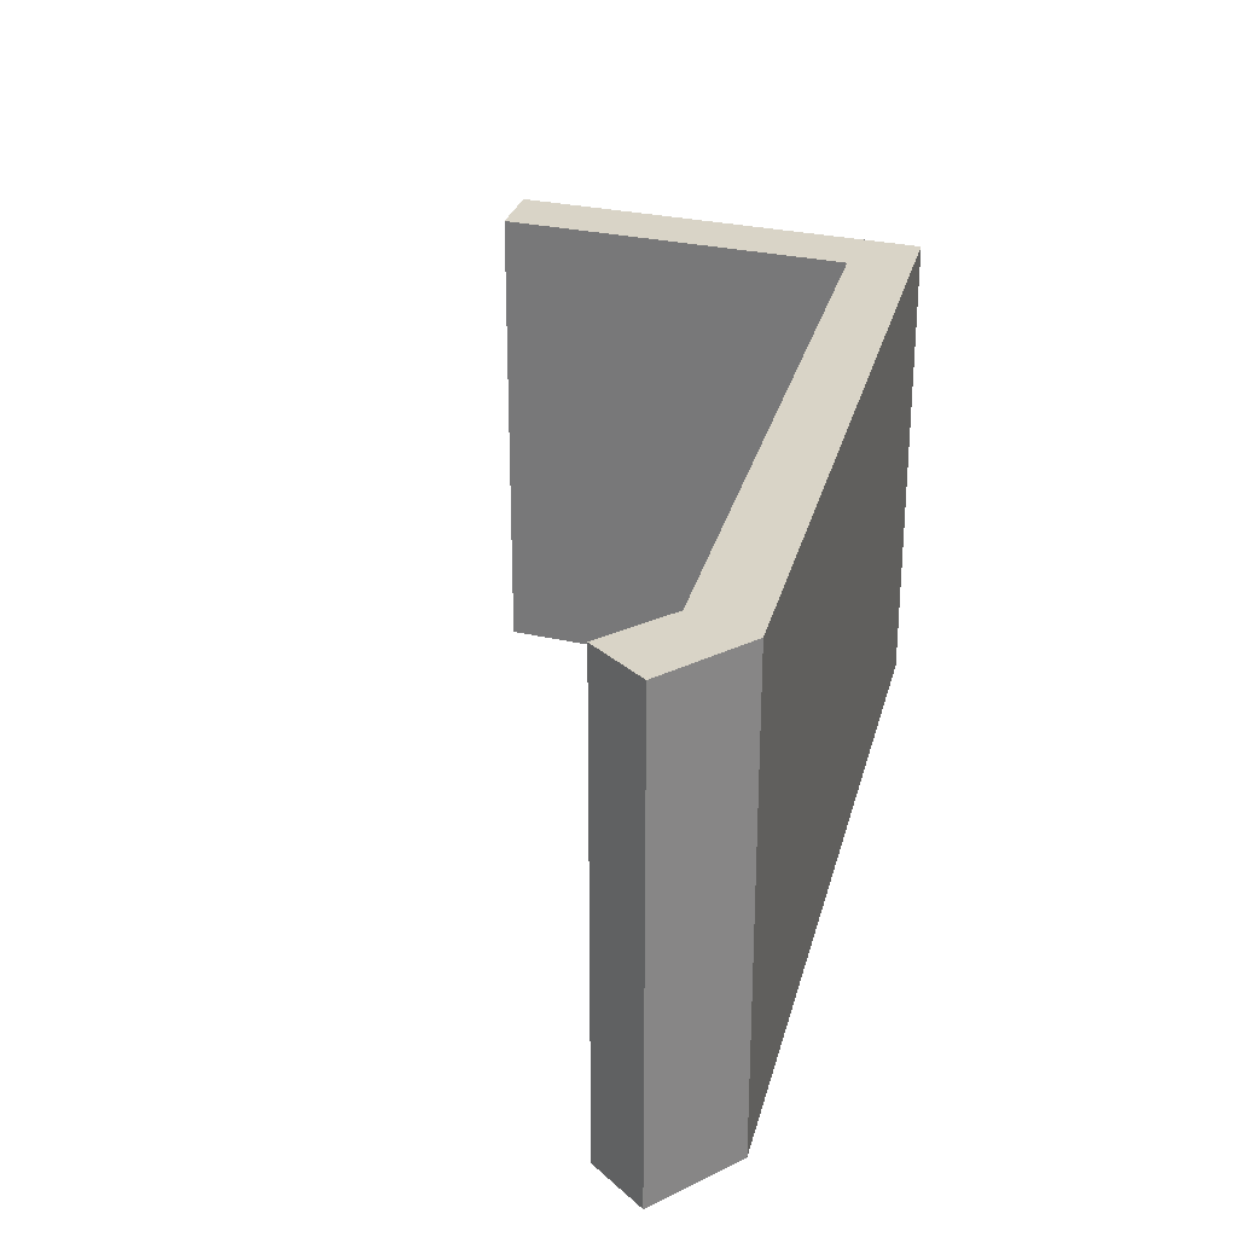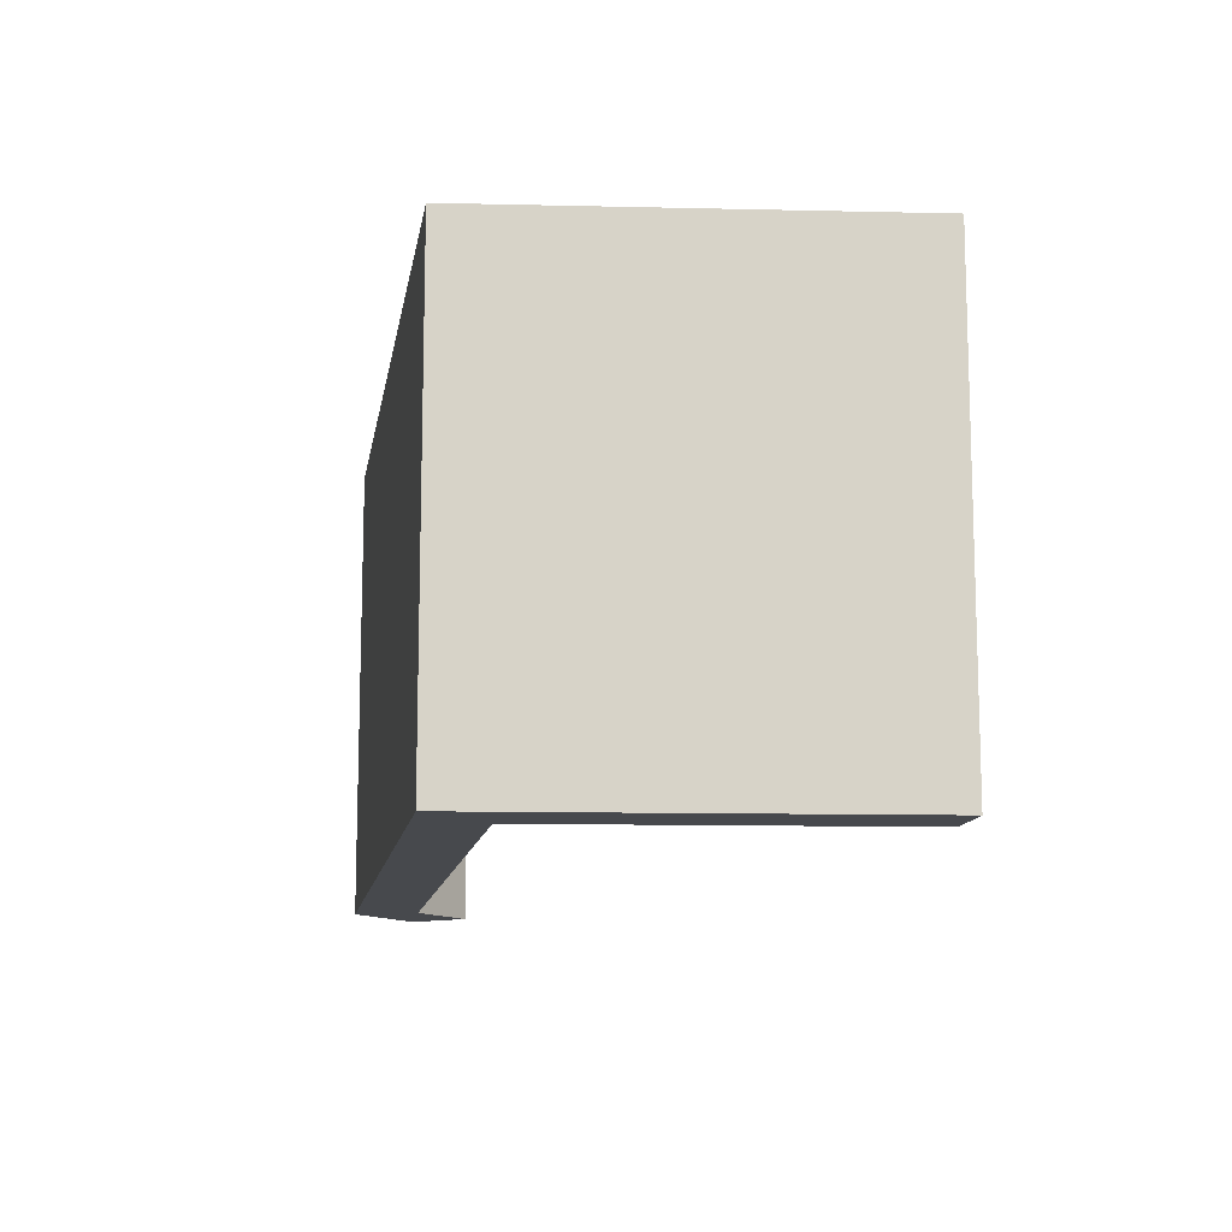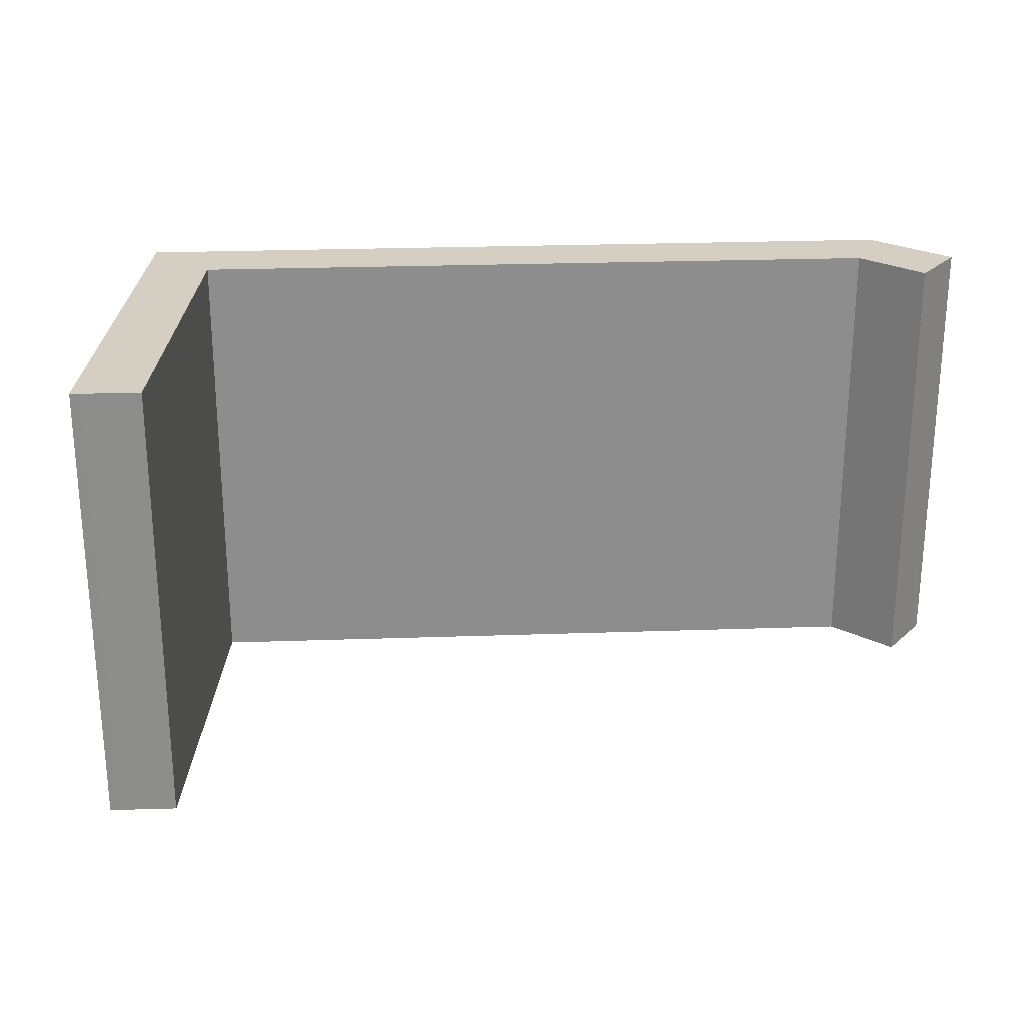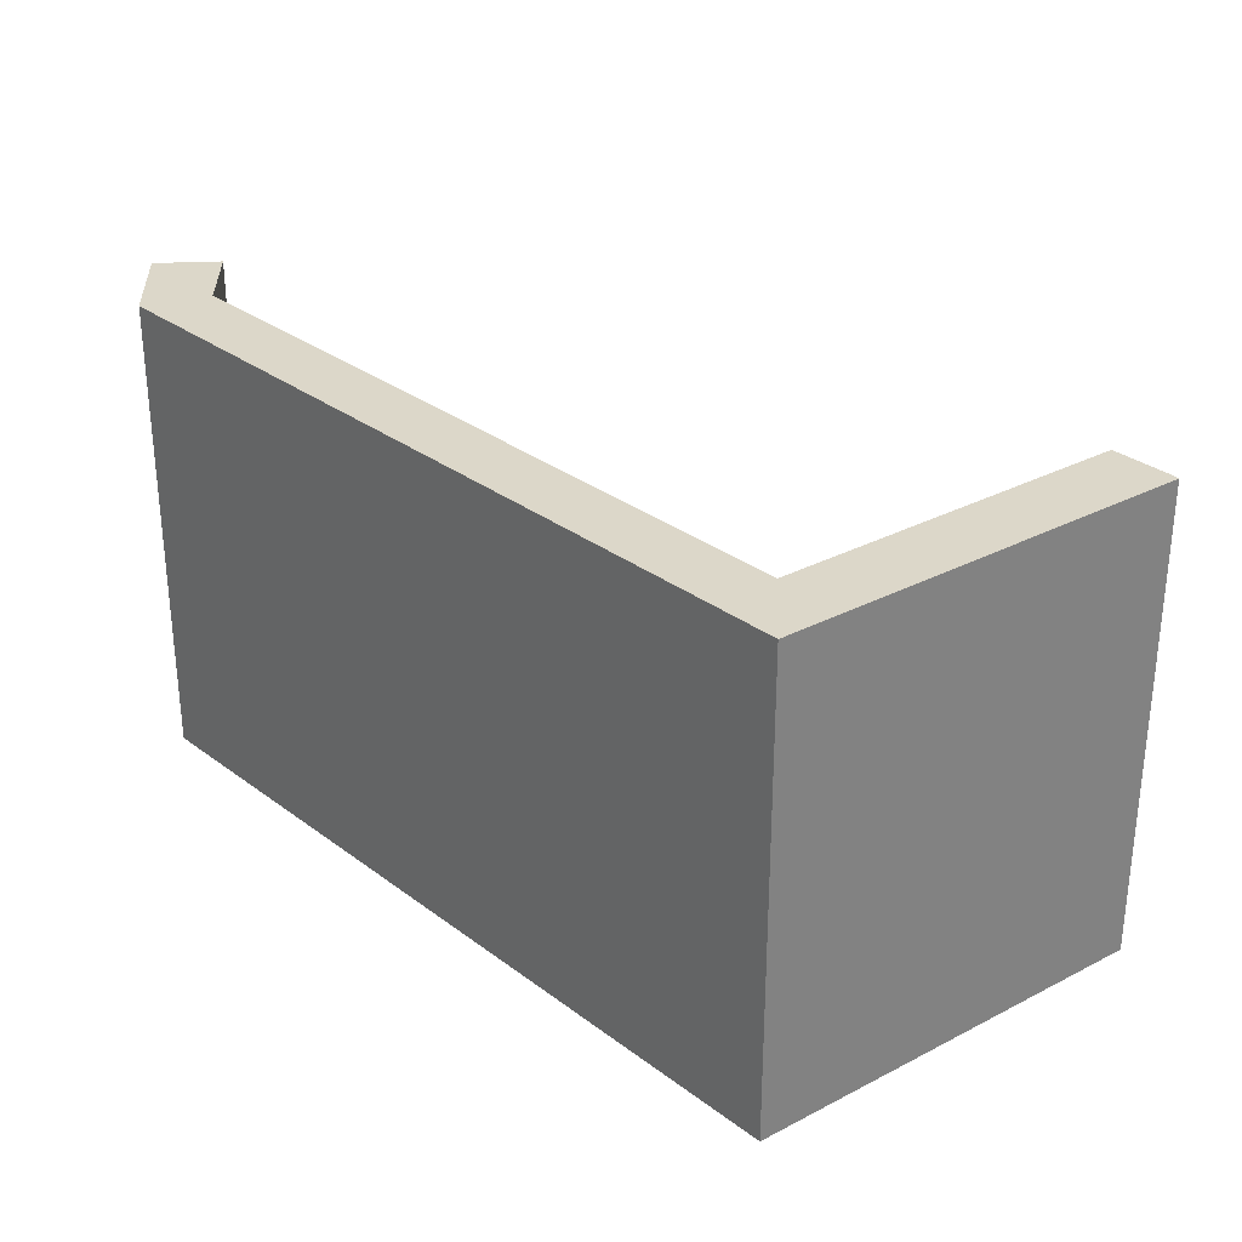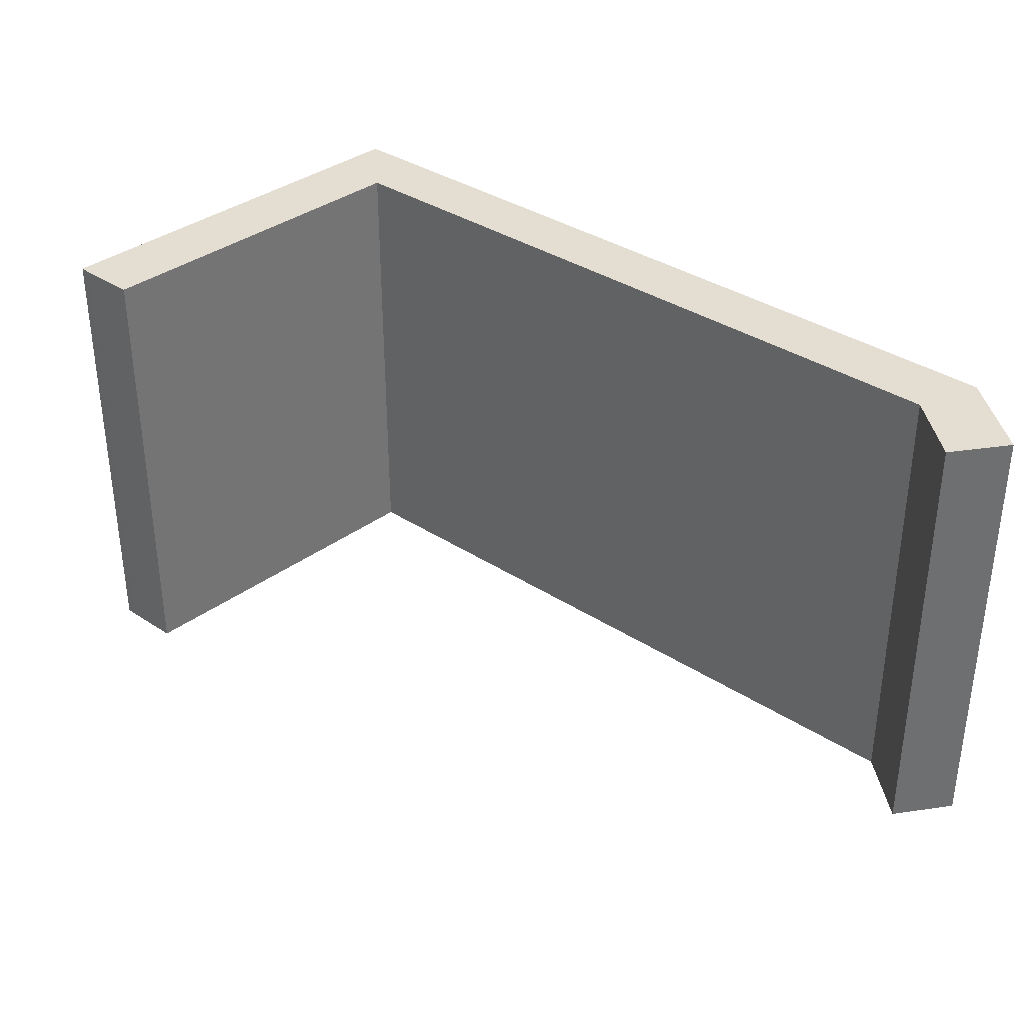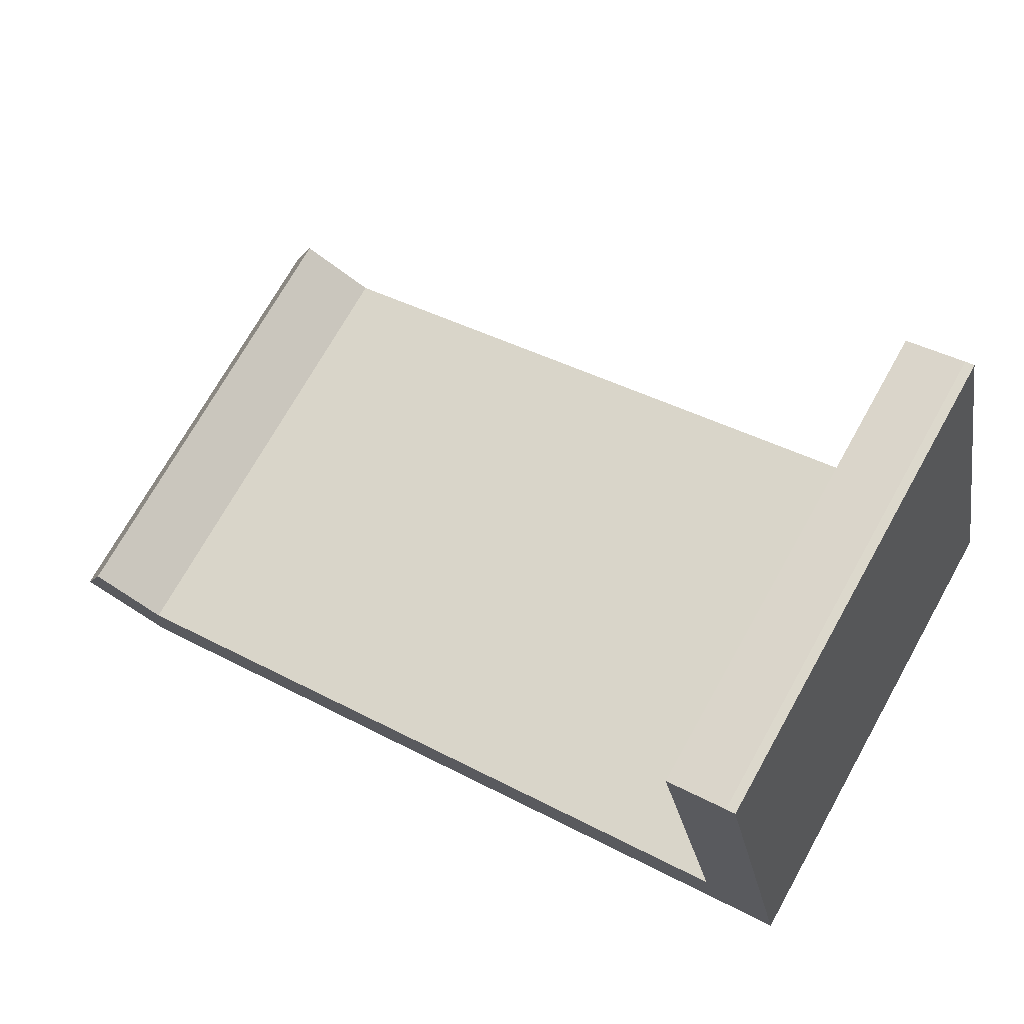
<metadata>
{"format":"obj","ext":"obj","renderer":"f3d","projection":"perspective","resolution":1024,"background":"white","views":[{"elev":28.5,"azim":121.4,"up":"+Y"},{"elev":-12.1,"azim":-81.3,"up":"+Y"},{"elev":25.7,"azim":14.4,"up":"+Y"},{"elev":30.3,"azim":-115.2,"up":"+Y"},{"elev":36.0,"azim":57.9,"up":"+Y"},{"elev":72.0,"azim":-150.7,"up":"+Z"}]}
</metadata>
<code>
v  2.325 12.82 11.13
v  2.128 12.82 1.124
v  0 12.82 7.852e-16
v  4.116 12.82 10.6
v  2.566 12.82 11.07
v  21.15 12.82 -6.707
v  21 12.82 -4.843
v  23.65 12.82 -5.667
v  23.05 12.82 -3.925
v  23.65 12.82 -5.446
v  23.72 12.82 -5.635
v  23.72 3.45e-16 -5.635
v  21.15 4.107e-16 -6.707
v  23.65 3.47e-16 -5.667
v  0 0 0
v  2.325 -6.816e-16 11.13
v  2.566 -6.781e-16 11.07
v  4.116 -6.489e-16 10.6
v  2.128 -6.883e-17 1.124
v  21 2.965e-16 -4.843
v  23.65 3.335e-16 -5.446
v  23.05 2.403e-16 -3.925
g defaultobject
f 1 2 3
f 2 1 4
f 4 1 5
f 2 6 3
f 6 2 7
f 6 7 8
f 8 7 9
f 8 9 10
f 8 10 11
f 12 8 11
f 8 12 6
f 6 12 13
f 13 12 14
f 13 3 6
f 3 13 15
f 15 1 3
f 1 15 16
f 16 5 1
f 5 16 17
f 17 4 5
f 4 17 18
f 19 7 2
f 7 19 20
f 18 2 4
f 2 18 19
f 10 12 11
f 12 10 9
f 12 9 21
f 21 9 22
f 20 9 7
f 9 20 22
f 13 19 15
f 19 13 20
f 20 13 14
f 20 14 22
f 22 14 21
f 21 14 12
f 19 16 15
f 16 19 18
f 16 18 17

</code>
